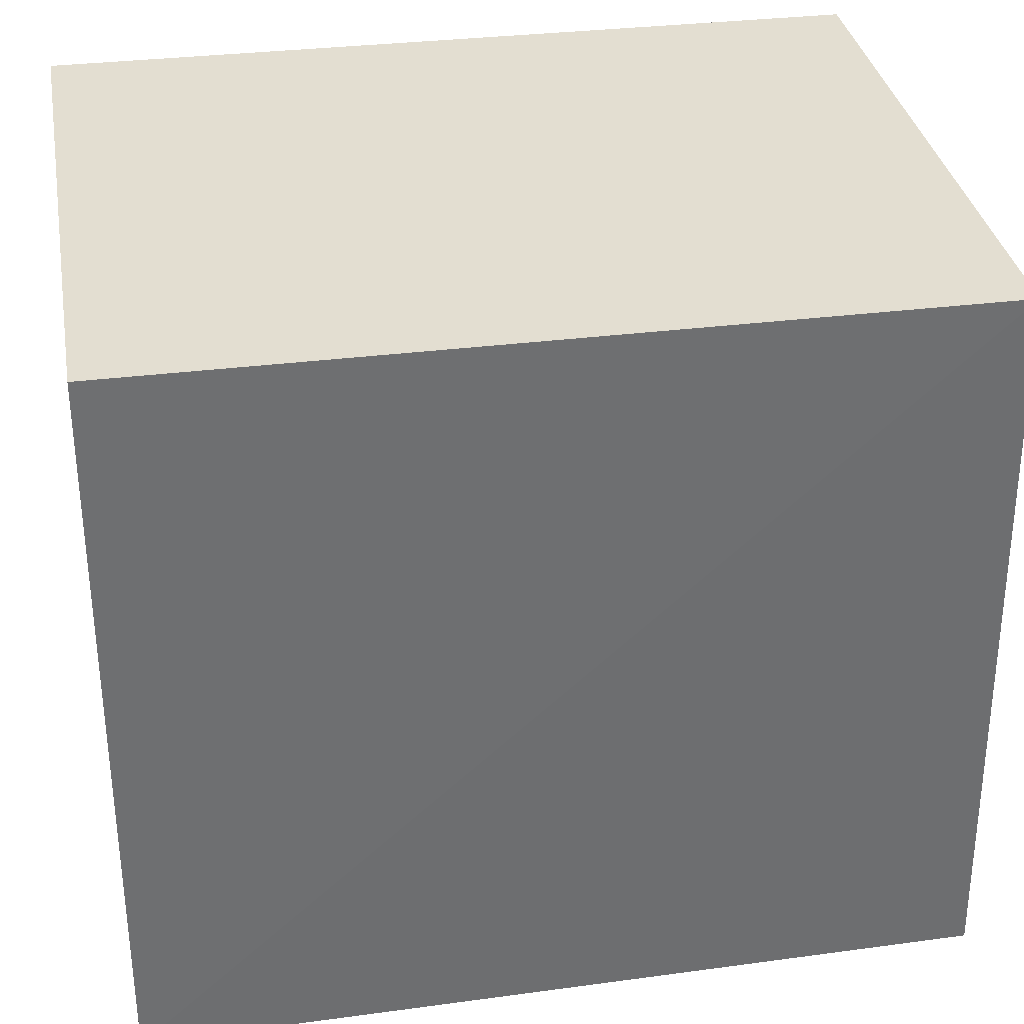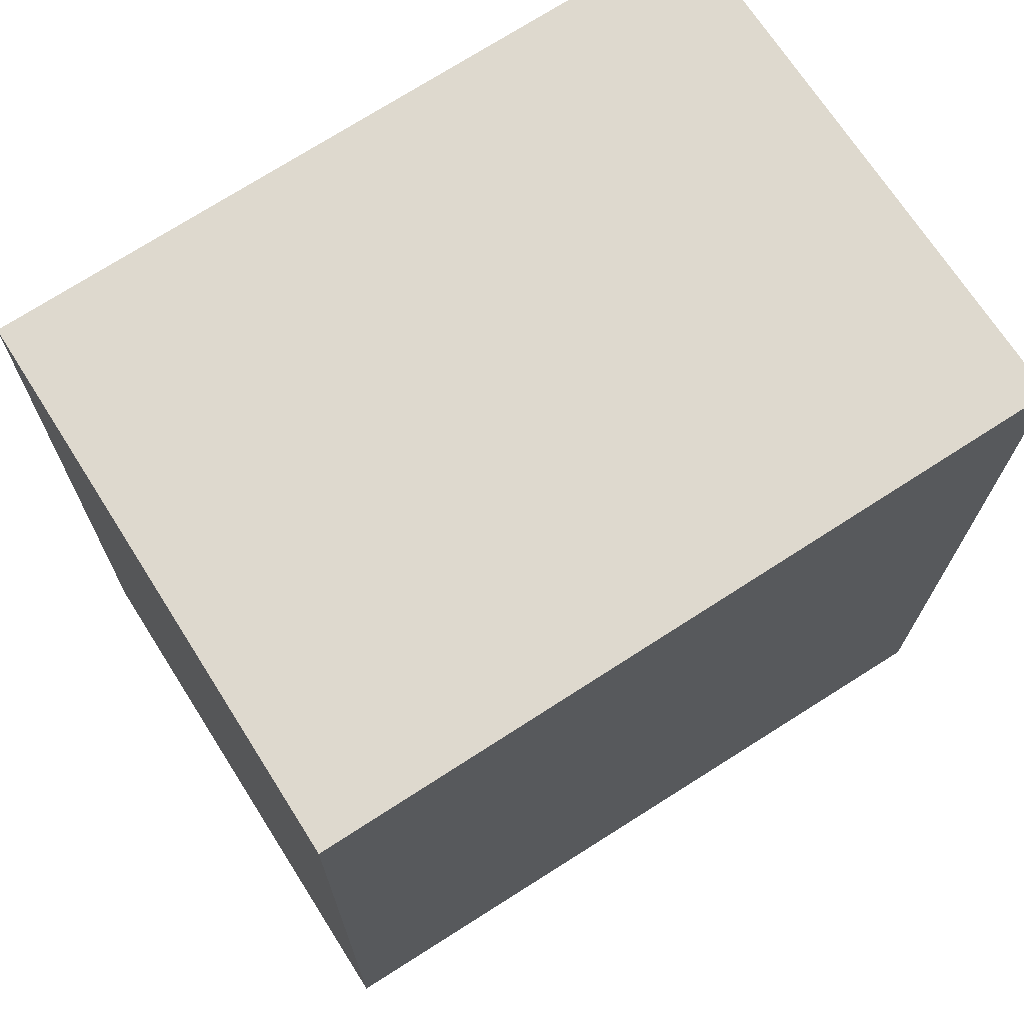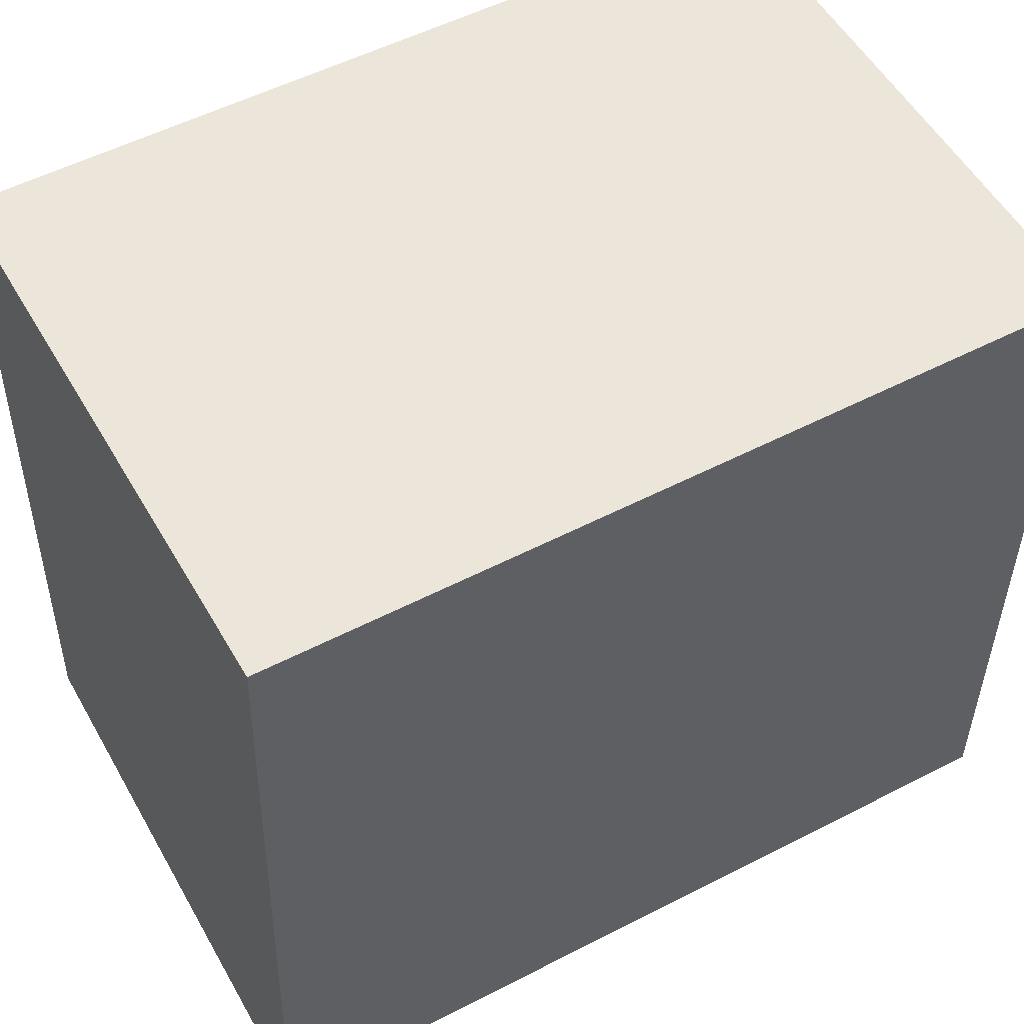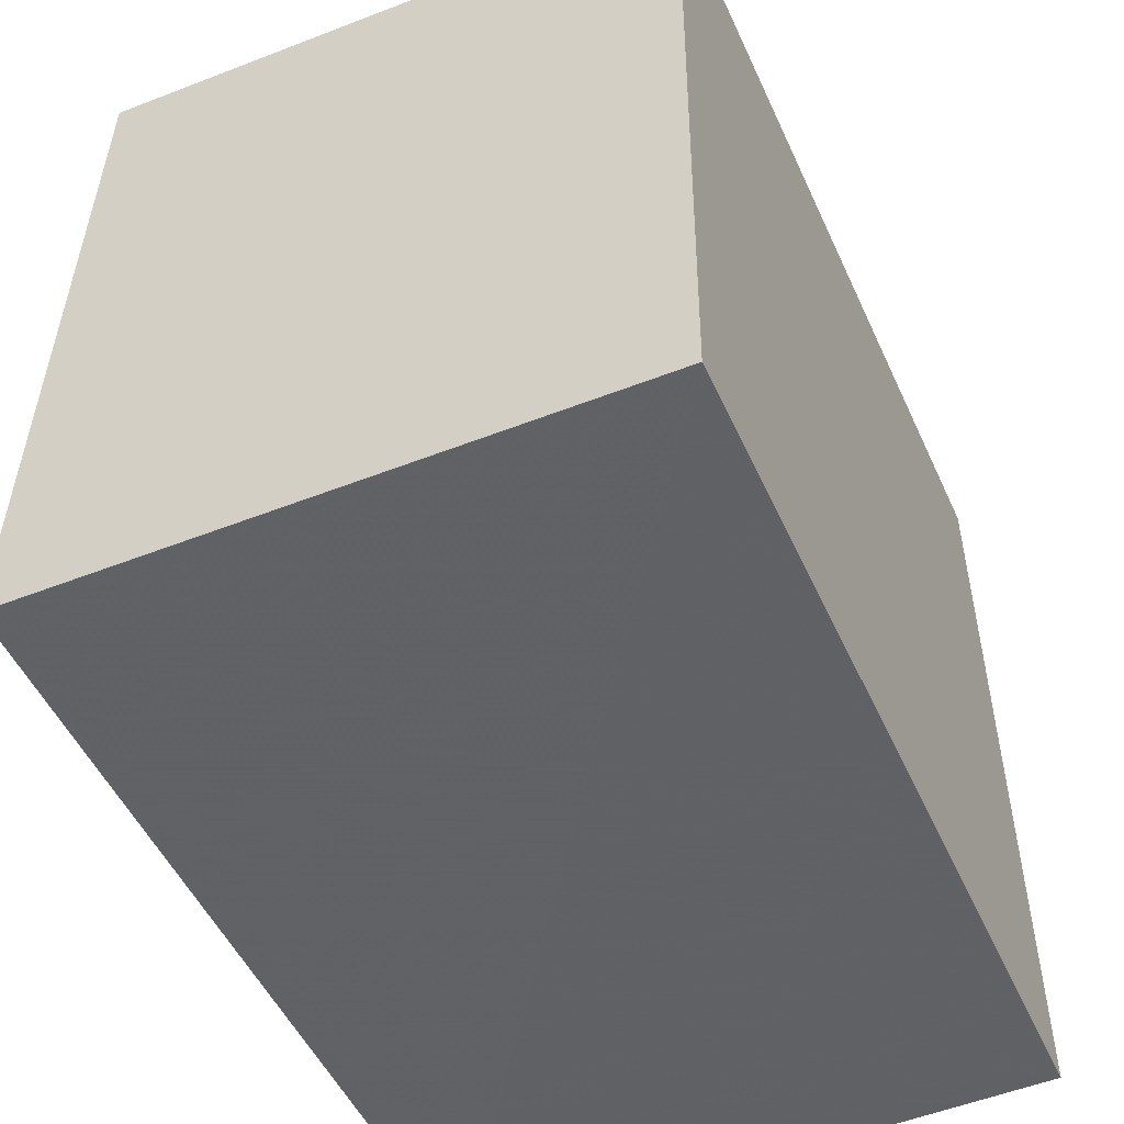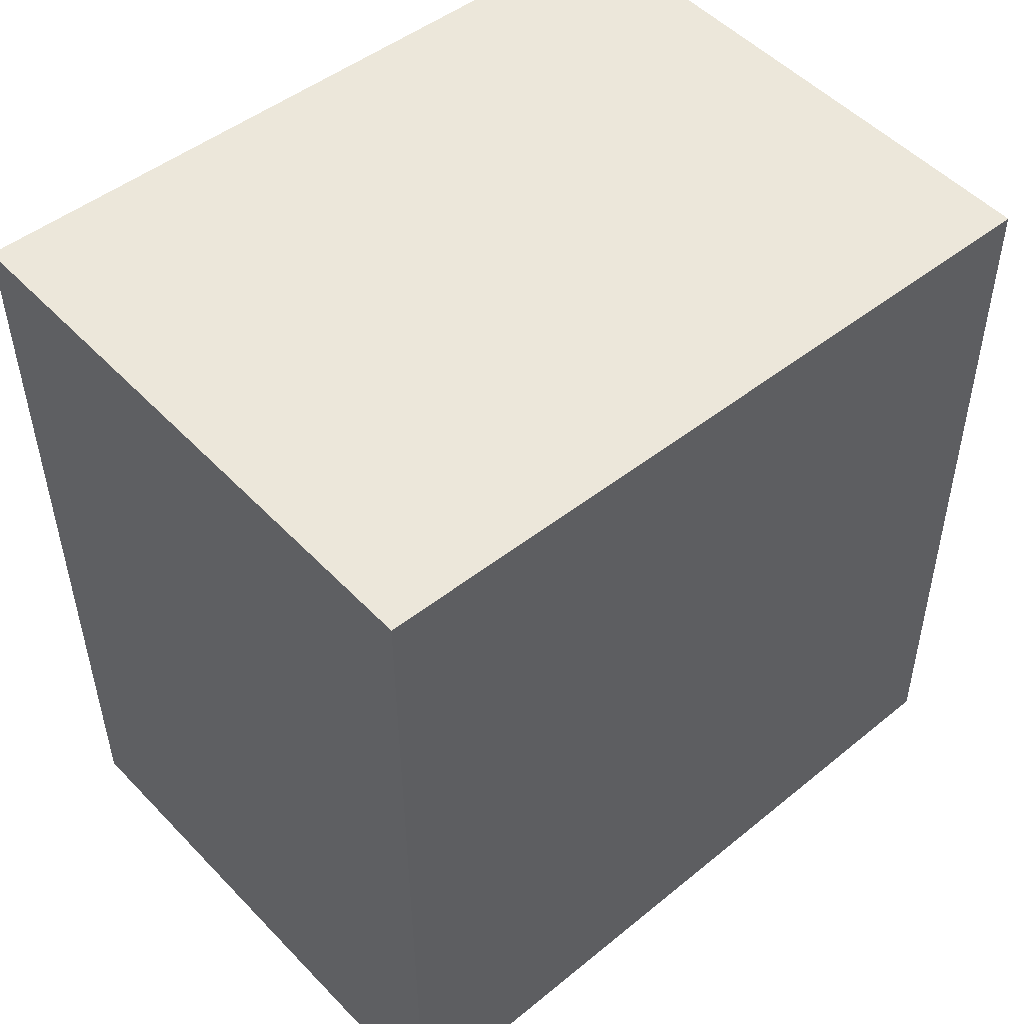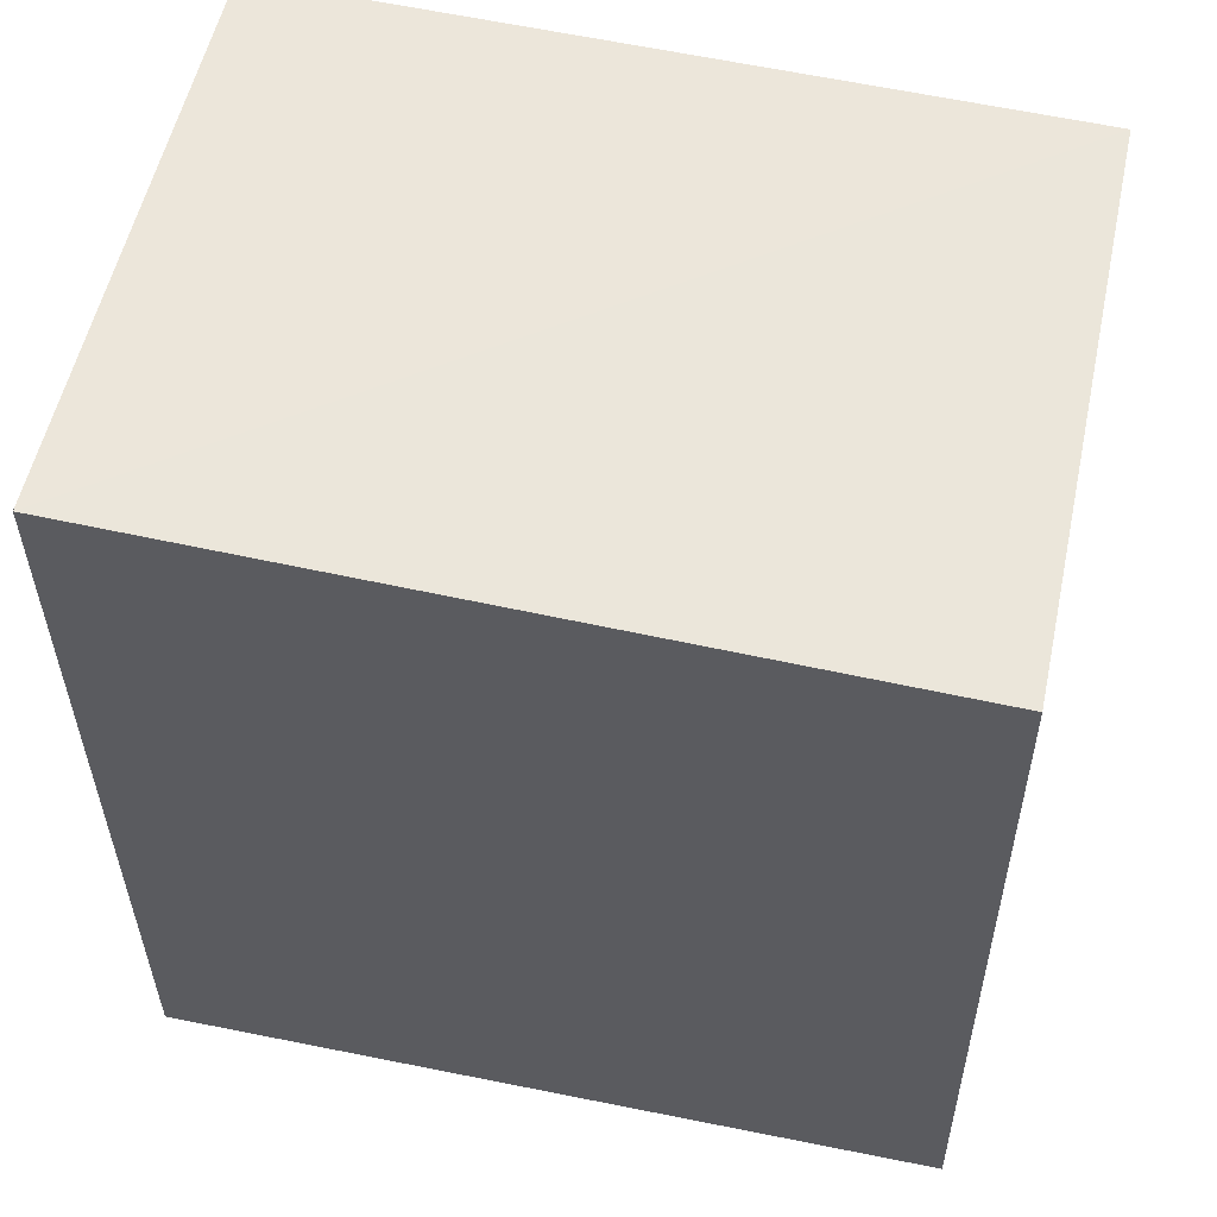
<metadata>
{"format":"obj","ext":"obj","renderer":"f3d","projection":"perspective","resolution":1024,"background":"white","views":[{"elev":36.0,"azim":-100.2,"up":"+Y"},{"elev":70.6,"azim":-122.5,"up":"+Z"},{"elev":53.4,"azim":61.3,"up":"+Y"},{"elev":-50.6,"azim":23.8,"up":"+Y"},{"elev":50.0,"azim":48.3,"up":"+Z"},{"elev":55.3,"azim":102.2,"up":"+Z"}]}
</metadata>
<code>
v 0.06562 0.08698 0.01351
v 0.06563 0.07563 0.01386
v 0.06565 0.07567 0.001548
v 0.05709 0.08711 0.001602
v 0.05705 0.08699 0.01365
v 0.06565 0.08712 0.001644
v 0.05708 0.07567 0.001462
v 0.05708 0.07564 0.01395
f 5 2 1
f 6 5 1
f 6 4 5
f 6 1 2
f 6 2 3
f 7 3 2
f 7 5 4
f 7 6 3
f 7 4 6
f 8 7 2
f 8 2 5
f 8 5 7

</code>
